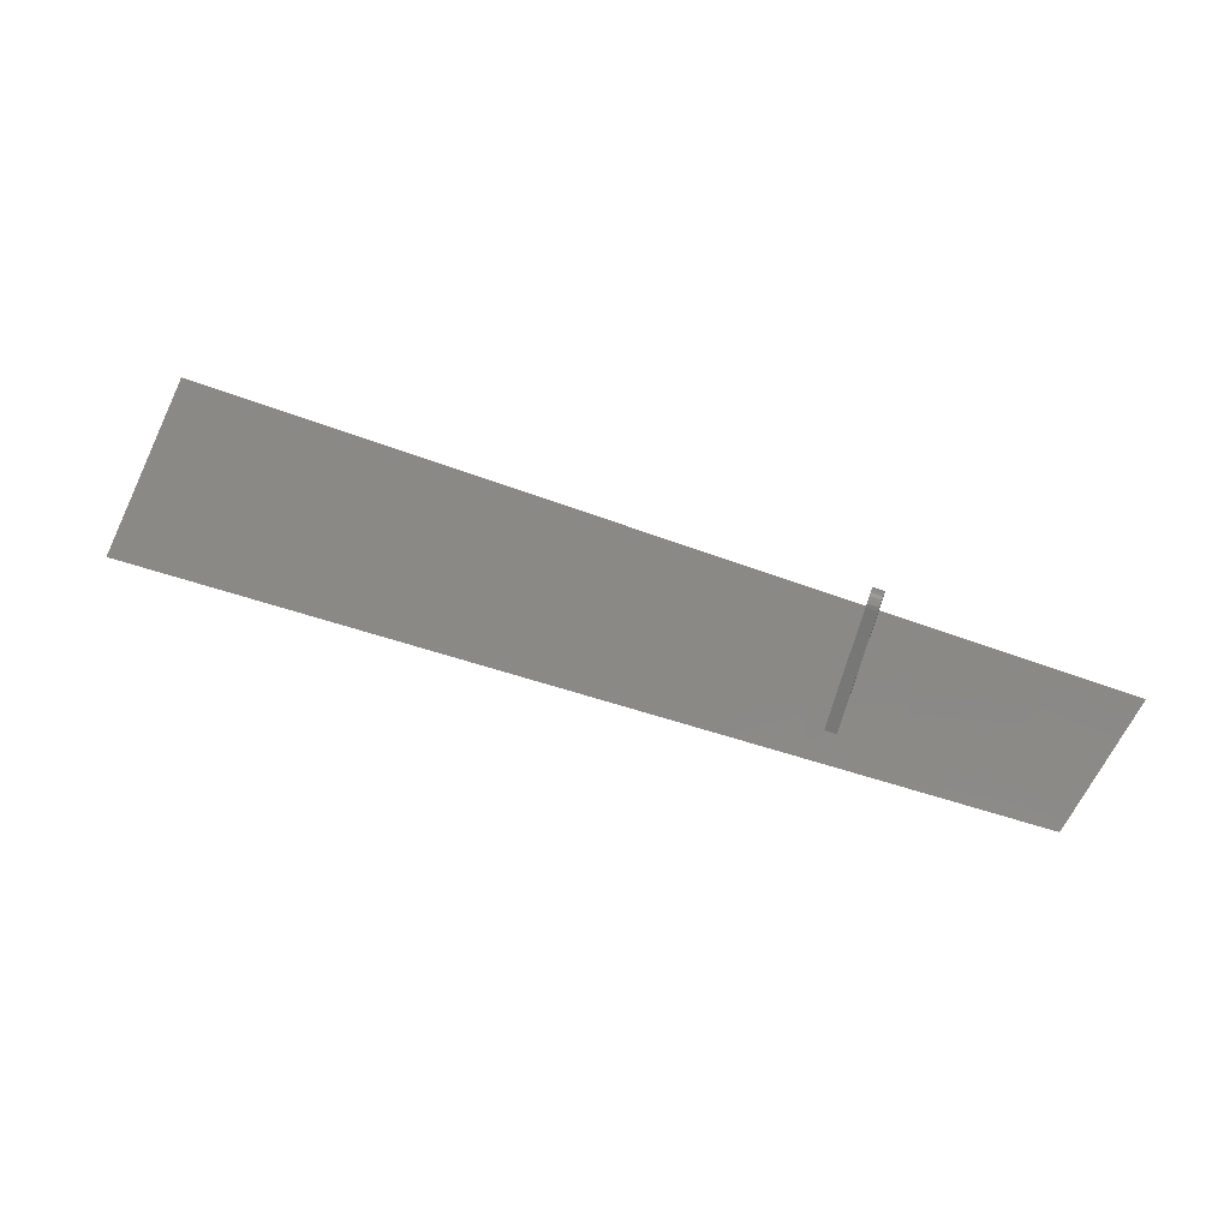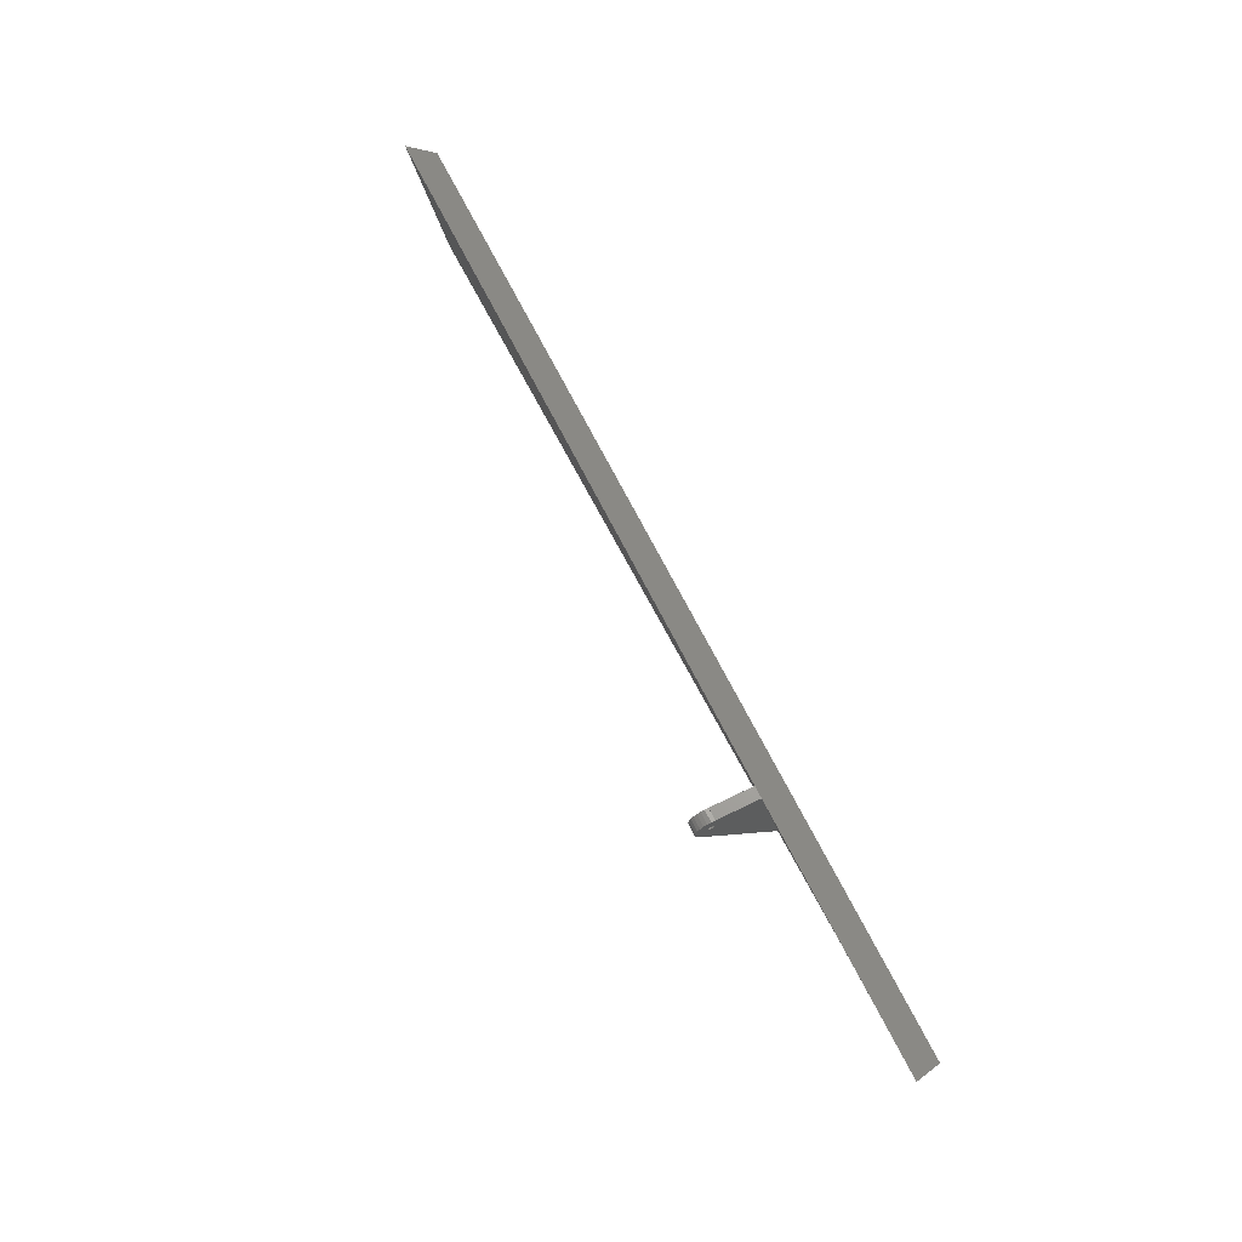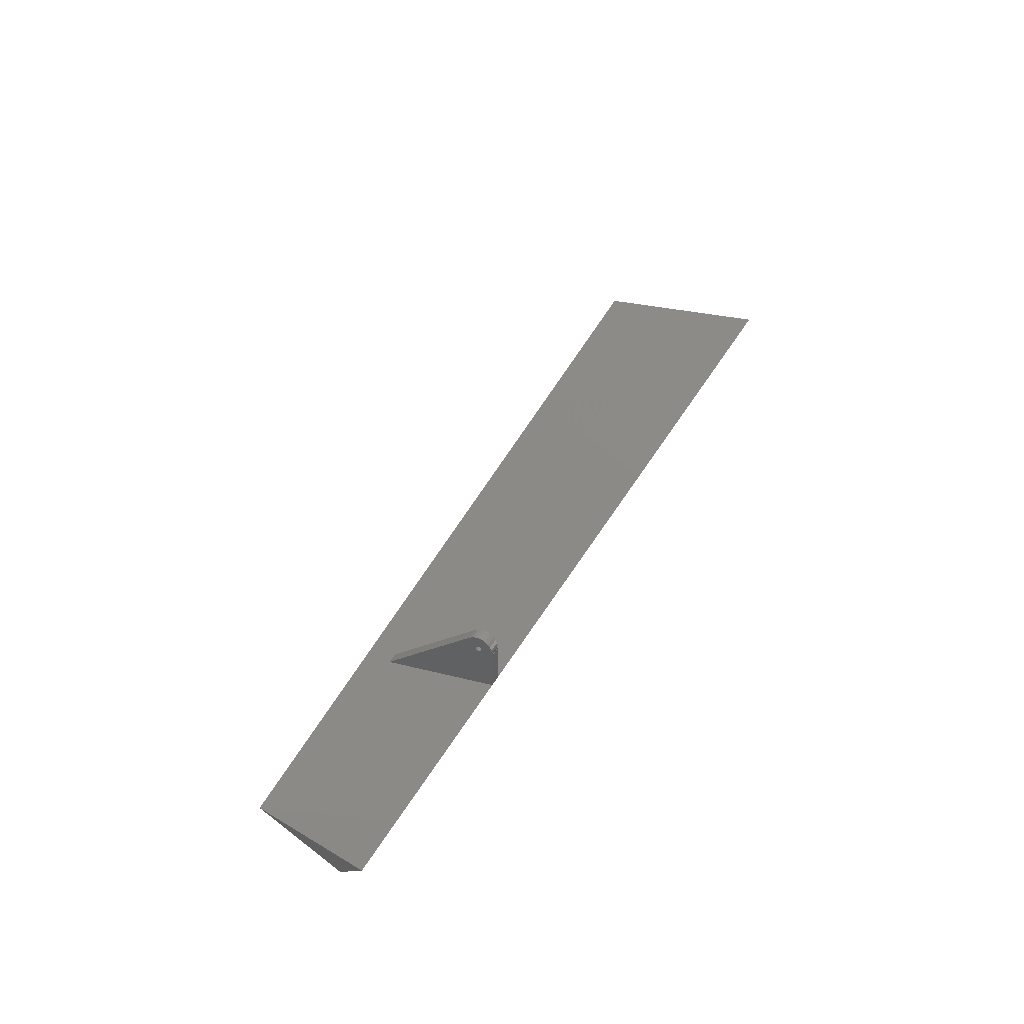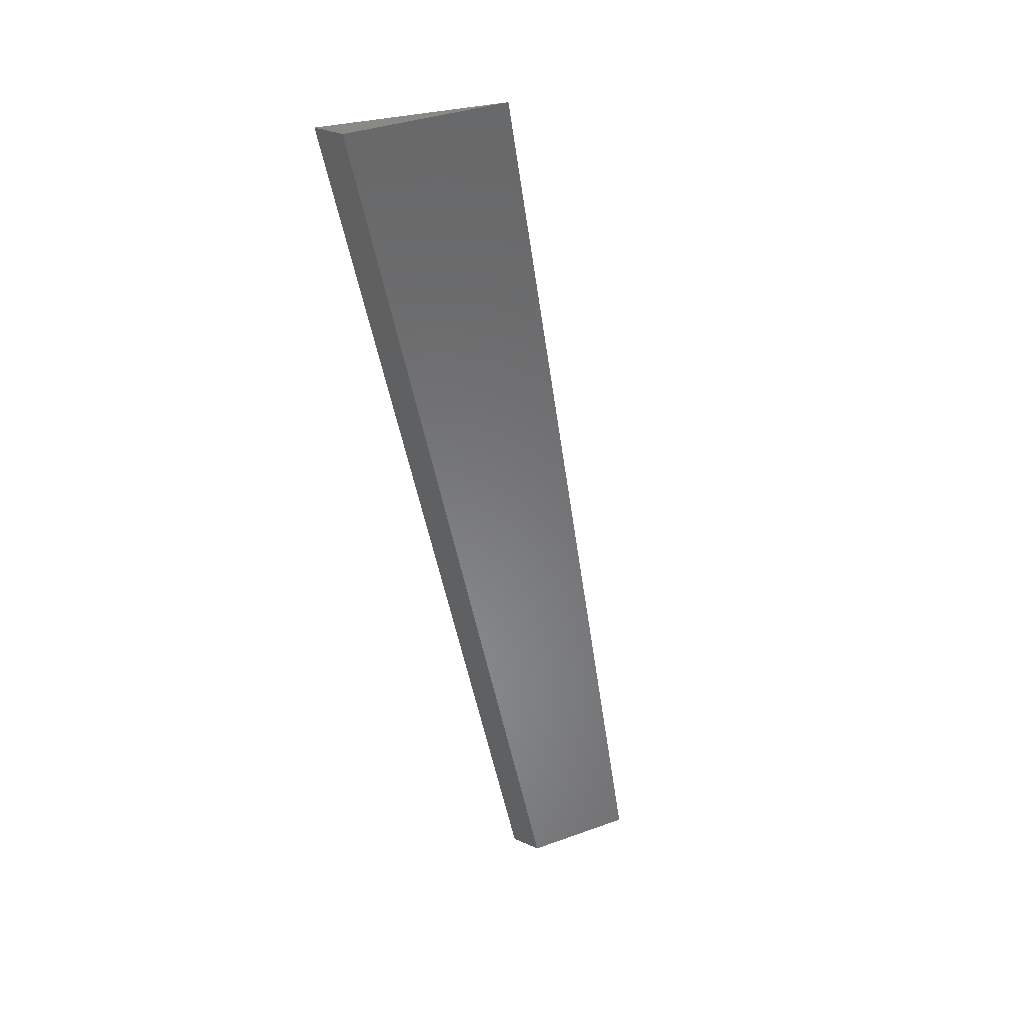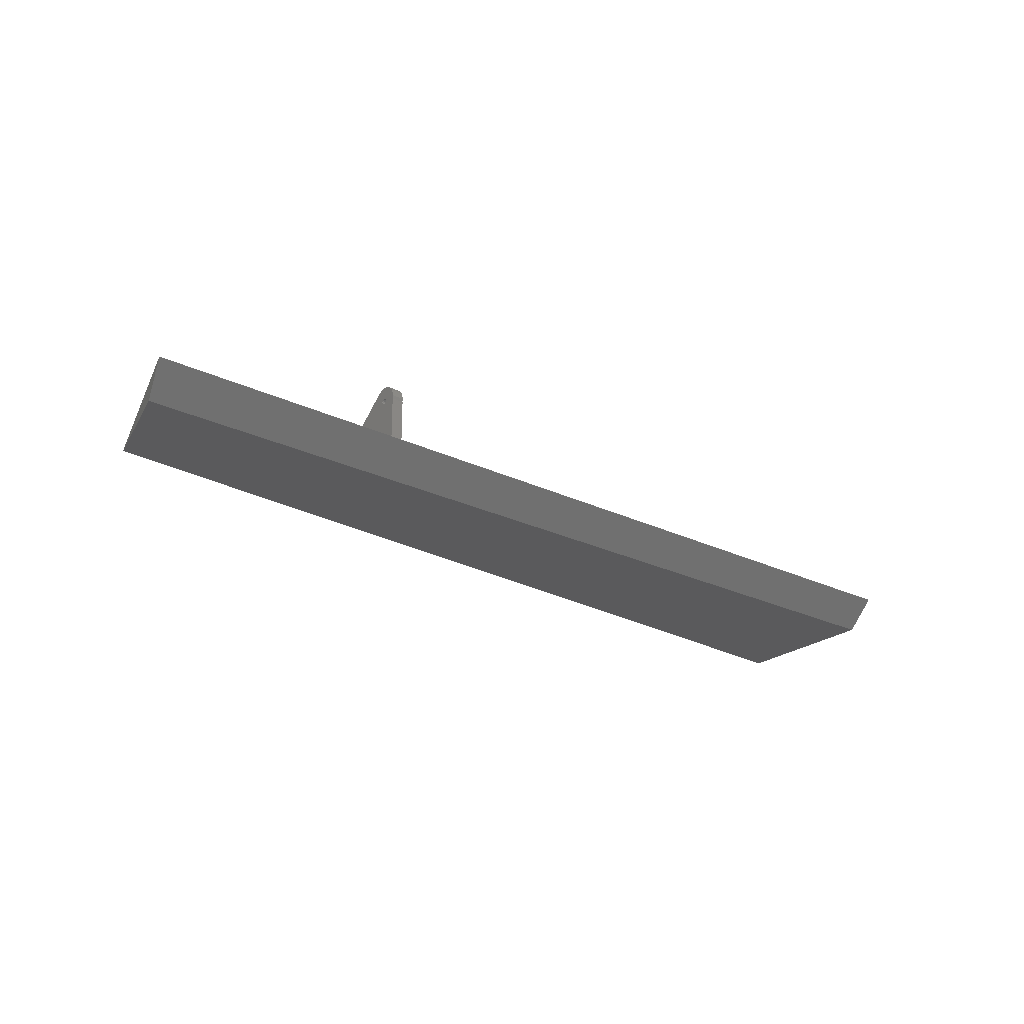
<metadata>
{"format":"stl","ext":"stl","renderer":"f3d","projection":"perspective","resolution":1024,"background":"white","views":[{"elev":68.9,"azim":20.0,"up":"+Z"},{"elev":66.8,"azim":63.7,"up":"+Y"},{"elev":41.7,"azim":117.1,"up":"+Z"},{"elev":-55.2,"azim":-78.6,"up":"+Z"},{"elev":-24.4,"azim":141.5,"up":"+Z"}]}
</metadata>
<code>
# stl→obj: 77 verts, 154 faces
v -10.77 -25.1 2.837e-15
v 8.466 -24.07 2.837e-15
v -1.092 5 5
v 13.36 5 5
v 46.93 -22.02 2.837e-15
v 66.16 -20.99 2.837e-15
v 56.73 5 5
v 71.18 5 5
v 130 5 5
v 119.4 5 5
v 123.9 -17.9 2.837e-15
v 104.6 -18.93 2.837e-15
v 108.8 5 5
v 98.23 5 5
v 87.63 5 5
v 87.63 -15 0.9741
v 85.63 -15 0.9914
v 85.4 -19.96 2.837e-15
v 85.63 -14.97 0.9967
v 85.63 5 5
v -30 5 5
v -30 -26.13 2.837e-15
v -15.55 5 5
v 27.82 5 5
v 27.7 -23.04 2.837e-15
v 42.27 5 5
v 128.7 -5.329e-15 2.837e-15
v -30 -1.776e-15 2.837e-15
v 85.63 0.8856 14.41
v 87.63 0.8856 14.41
v 85.63 1.402 14.75
v 87.63 1.402 14.75
v 85.63 1.986 14.95
v 87.63 1.986 14.95
v 85.63 2.601 15
v 87.63 2.601 15
v 85.63 3.209 14.9
v 87.63 3.209 14.9
v 85.63 3.775 14.65
v 87.63 3.775 14.65
v 85.63 4.263 14.27
v 87.63 4.263 14.27
v 85.63 4.643 13.79
v 87.63 4.643 13.79
v 85.63 4.893 13.22
v 87.63 4.893 13.22
v 85.63 4.997 12.62
v 87.63 4.997 12.62
v 85.63 4.949 12
v 87.63 4.949 12
v 85.63 2.75 12.93
v 85.63 2.933 12.75
v 85.63 3 12.5
v 85.63 2.067 12.25
v 85.63 2.25 12.07
v 85.63 2.5 12
v 85.63 2.75 12.07
v 85.63 2.933 12.25
v 85.63 5 12
v 85.63 2 12.5
v 85.63 2.25 12.93
v 85.63 2.067 12.75
v 85.63 2.5 13
v 87.63 3 12.5
v 87.63 2.933 12.25
v 87.63 2.75 12.07
v 87.63 5 12
v 87.63 2.5 12
v 87.63 2.25 12.07
v 87.63 2.067 12.25
v 87.63 2 12.5
v 87.63 2.5 13
v 87.63 2.75 12.93
v 87.63 2.933 12.75
v 87.63 2.067 12.75
v 87.63 2.25 12.93
v 85.63 -15 0.9741
f 1 2 3
f 3 2 4
f 5 6 7
f 7 6 8
f 9 10 11
f 12 11 10
f 12 10 13
f 12 13 14
f 12 14 15
f 12 15 16
f 12 16 17
f 18 12 17
f 18 17 19
f 18 19 20
f 18 20 8
f 18 8 6
f 21 22 23
f 23 22 1
f 23 1 3
f 4 2 24
f 24 2 25
f 24 25 26
f 26 25 5
f 26 5 7
f 27 11 12
f 27 12 18
f 27 18 6
f 27 6 5
f 27 5 25
f 27 25 2
f 27 2 1
f 27 1 22
f 27 22 28
f 27 28 21
f 27 21 23
f 27 23 3
f 27 3 4
f 27 4 24
f 27 24 26
f 27 26 7
f 27 7 8
f 27 8 20
f 27 20 15
f 27 15 14
f 27 14 13
f 27 13 10
f 27 10 9
f 11 27 9
f 28 22 21
f 29 30 31
f 31 30 32
f 31 32 33
f 33 32 34
f 33 34 35
f 35 34 36
f 35 36 37
f 37 36 38
f 37 38 39
f 39 38 40
f 39 40 41
f 41 40 42
f 41 42 43
f 43 42 44
f 43 44 45
f 45 44 46
f 45 46 47
f 47 46 48
f 47 48 49
f 49 48 50
f 51 37 52
f 53 52 37
f 53 37 39
f 53 39 41
f 53 41 43
f 53 43 45
f 53 45 47
f 53 47 49
f 20 19 54
f 20 54 55
f 20 55 56
f 20 56 57
f 20 57 58
f 20 58 53
f 20 53 49
f 20 49 59
f 31 33 29
f 29 33 60
f 29 60 19
f 19 60 54
f 35 61 33
f 33 61 62
f 33 62 60
f 37 51 35
f 35 51 63
f 35 63 61
f 50 48 46
f 50 46 64
f 50 64 65
f 50 65 66
f 50 66 16
f 50 16 15
f 50 15 67
f 16 66 68
f 16 68 69
f 16 69 70
f 16 70 71
f 16 71 30
f 64 46 44
f 64 44 42
f 64 42 40
f 64 40 38
f 36 72 73
f 36 73 74
f 36 74 64
f 36 64 38
f 34 32 30
f 34 30 71
f 34 71 75
f 34 75 76
f 34 76 72
f 34 72 36
f 20 59 15
f 15 59 67
f 49 50 59
f 59 50 67
f 16 77 17
f 17 77 19
f 30 29 16
f 16 29 19
f 16 19 77
f 56 66 57
f 57 66 65
f 57 65 58
f 58 65 64
f 58 64 53
f 66 56 68
f 68 56 55
f 68 55 69
f 69 55 54
f 69 54 70
f 70 54 60
f 70 60 71
f 63 76 61
f 61 76 75
f 61 75 62
f 62 75 71
f 62 71 60
f 76 63 72
f 72 63 51
f 72 51 73
f 73 51 52
f 73 52 74
f 74 52 53
f 74 53 64

</code>
